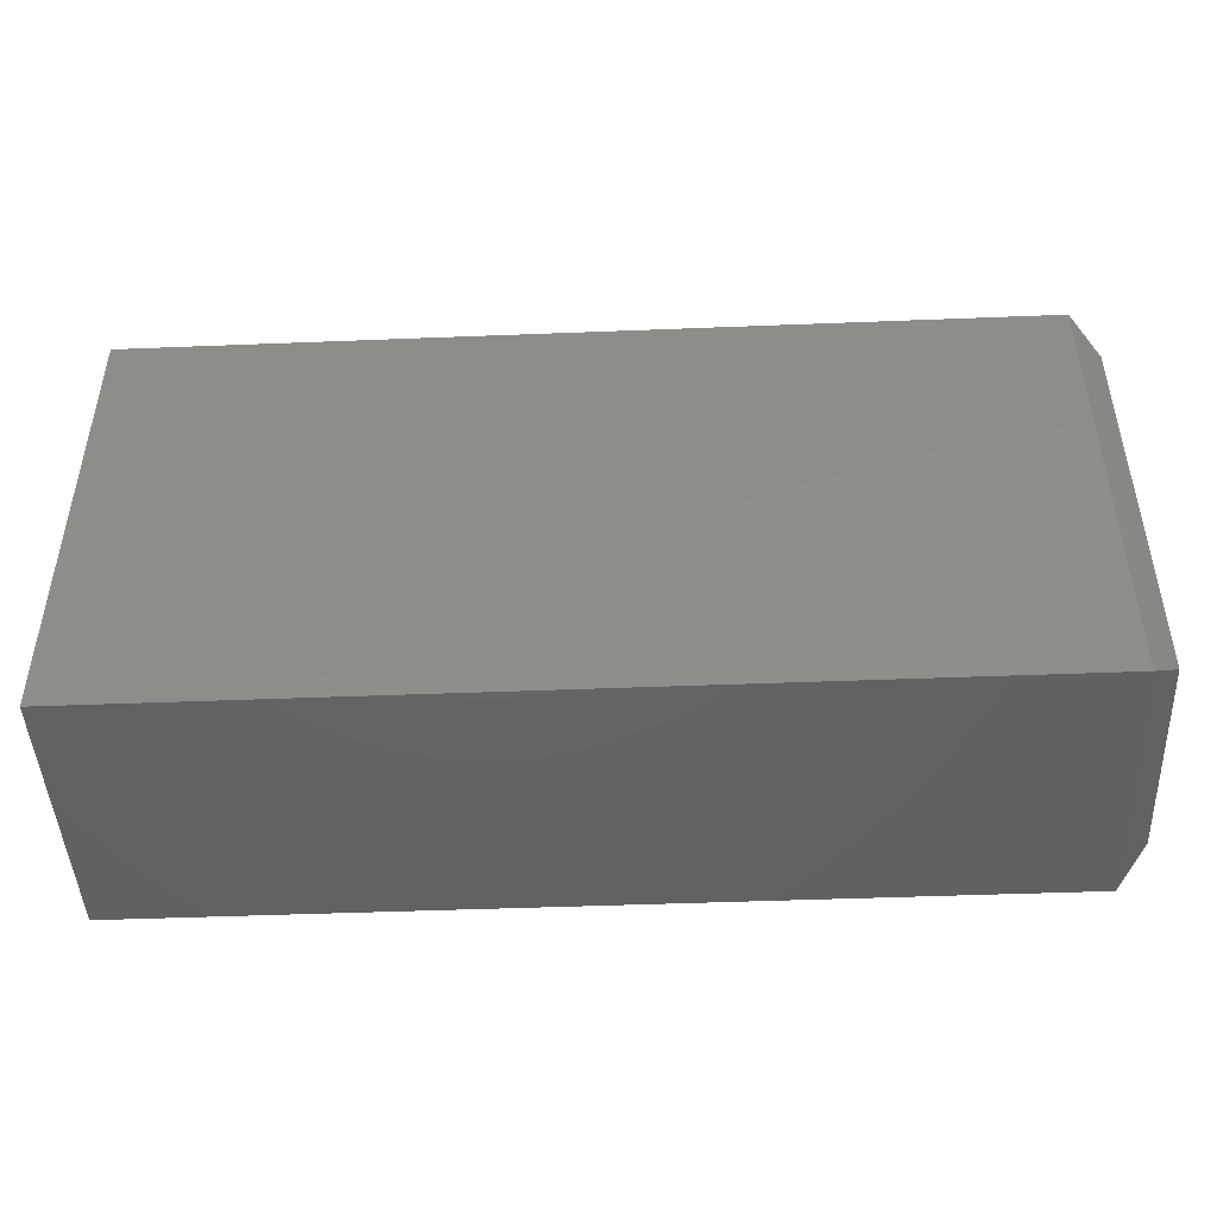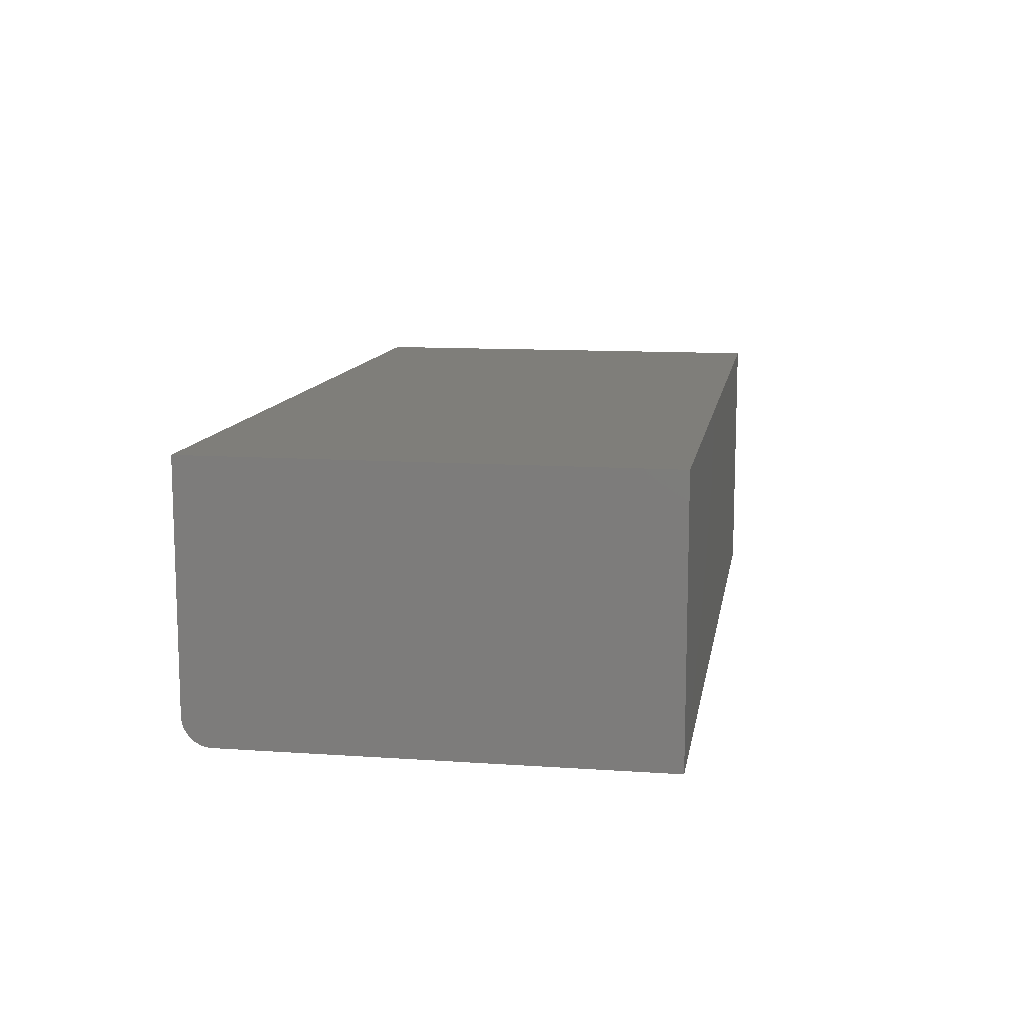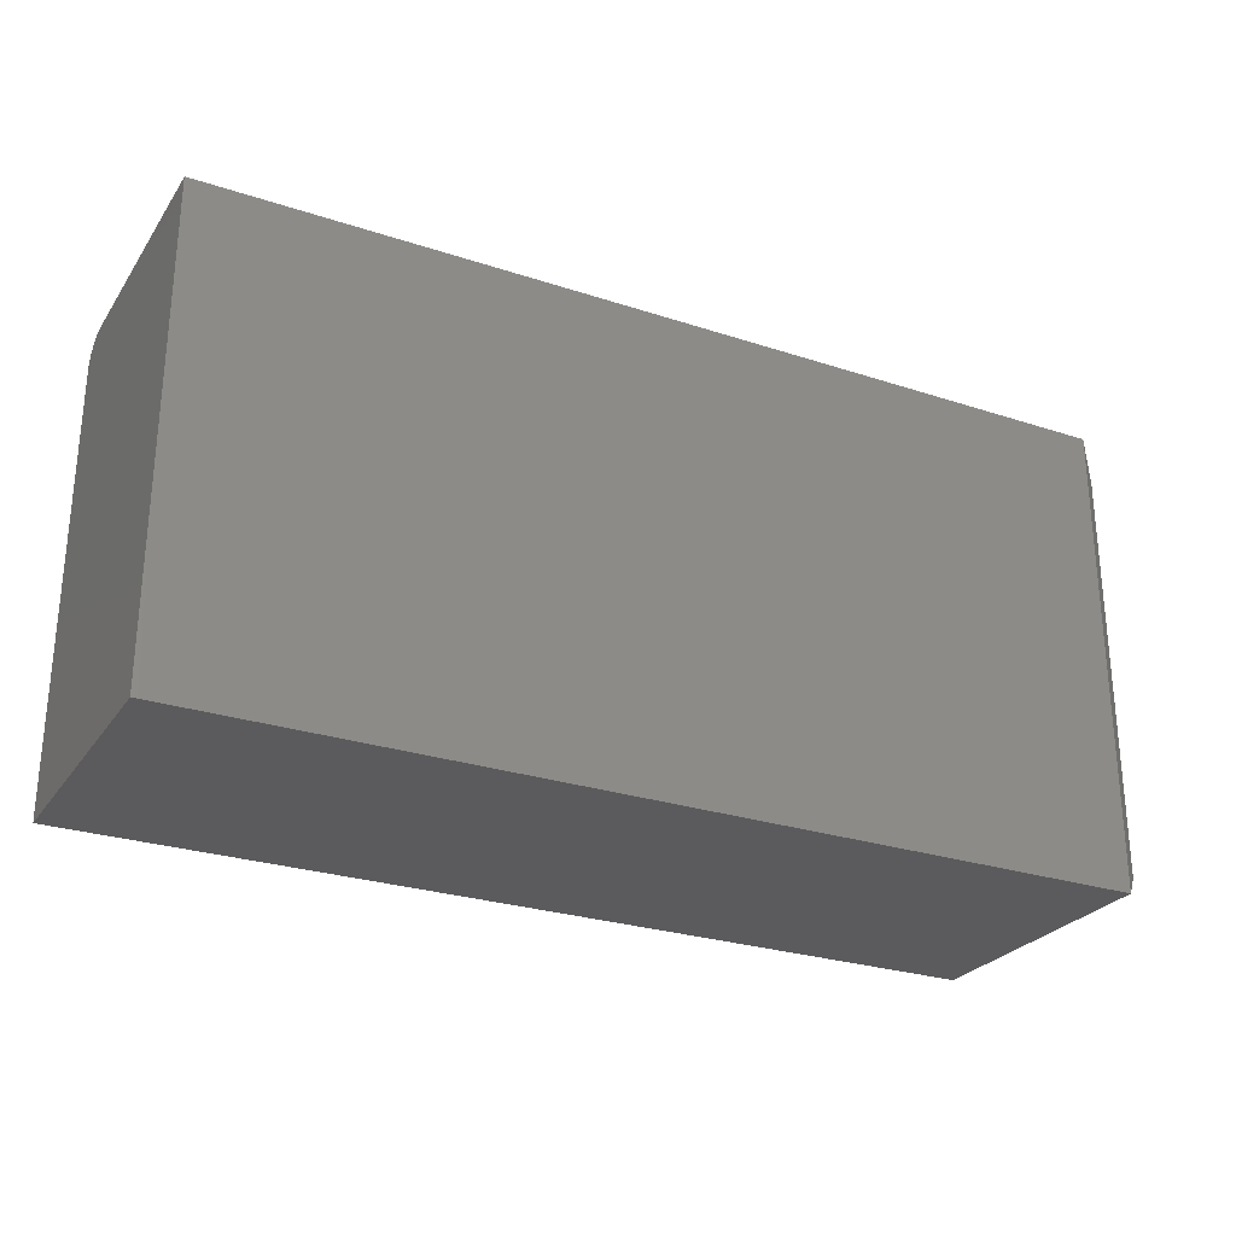
<metadata>
{"format":"stl","ext":"stl","renderer":"f3d","projection":"perspective","resolution":1024,"background":"white","views":[{"elev":-45.9,"azim":-177.4,"up":"+Z"},{"elev":11.4,"azim":99.5,"up":"+Y"},{"elev":-26.8,"azim":152.9,"up":"+Z"}]}
</metadata>
<code>
# stl→obj: 295 verts, 586 faces
v -0.2152 0.1471 0
v -0.1859 0.15 0
v -0.5507 0.1497 0
v -0.523 0.1451 0
v -0.2433 0.1386 0
v -0.4965 0.1355 0
v -0.2433 -0.1386 0
v -0.523 -0.1451 0
v -0.2152 -0.1471 0
v -0.5507 -0.1497 0
v -0.1859 -0.15 0
v 0.1891 0.15 0
v -0.1567 0.1471 0
v 0.1598 0.1471 0
v -0.1285 0.1386 0
v 0.1317 0.1386 0
v 0.1317 -0.1386 0
v -0.1567 -0.1471 0
v 0.1598 -0.1471 0
v 0.1891 -0.15 0
v 0.5641 0.15 0
v 0.2183 0.1471 0
v 0.5348 0.1471 0
v 0.2465 0.1386 0
v 0.5067 0.1386 0
v 0.5067 -0.1386 0
v 0.2183 -0.1471 0
v 0.5348 -0.1471 0
v 0.5641 -0.15 0
v -0.7031 0.2155 0
v -0.7031 0.04778 0
v -0.6917 0.07349 0
v -0.6757 0.09661 0
v -0.6556 0.1163 0
v -0.6322 0.132 0
v -0.6063 0.143 0
v -0.5788 0.1489 0
v 0.75 0.2155 0
v -0.7031 -0.1797 0
v 0.75 -0.1797 0
v -0.5788 -0.1489 0
v -0.6063 -0.143 0
v -0.6322 -0.132 0
v -0.6556 -0.1163 0
v -0.6757 -0.09661 0
v -0.6917 -0.07349 0
v -0.7031 -0.04778 6.939e-18
v 0.7112 -0.02926 0
v 0.7026 -0.0574 0
v 0.6888 -0.08334 0
v 0.6701 -0.1061 0
v 0.6474 -0.1247 0
v 0.6215 -0.1386 0
v 0.5933 -0.1471 0
v 0.5933 0.1471 0
v 0.6215 0.1386 0
v 0.6474 0.1247 0
v 0.6701 0.1061 0
v 0.6888 0.08334 0
v 0.7026 0.0574 0
v 0.7112 0.02926 0
v 0.7141 0 0
v -0.2693 0.1247 0
v -0.4724 0.1211 0
v -0.292 0.1061 0
v -0.4513 0.1024 0
v -0.3107 0.08334 0
v -0.4341 0.08012 0
v -0.3245 0.0574 0
v -0.4214 0.05503 0
v -0.3331 0.02926 0
v -0.4136 0.02801 0
v -0.3359 1.837e-17 0
v -0.4109 0 0
v -0.3331 -0.02926 0
v -0.4136 -0.02801 0
v -0.3245 -0.0574 0
v -0.4214 -0.05503 0
v -0.3107 -0.08334 0
v -0.4341 -0.08012 0
v -0.292 -0.1061 0
v -0.4513 -0.1024 0
v -0.2693 -0.1247 0
v -0.4724 -0.1211 0
v -0.4965 -0.1355 0
v 0.1057 0.1247 0
v -0.1026 0.1247 0
v 0.083 0.1061 0
v -0.07987 0.1061 0
v 0.06434 0.08334 0
v -0.06122 0.08334 0
v 0.05048 0.0574 0
v -0.04736 0.0574 0
v 0.04194 0.02926 0
v -0.03882 0.02926 0
v 0.03906 1.837e-17 0
v -0.03594 0 0
v 0.04194 -0.02926 0
v -0.03882 -0.02926 0
v 0.05048 -0.0574 0
v -0.04736 -0.0574 0
v 0.06434 -0.08334 0
v -0.06122 -0.08334 0
v 0.083 -0.1061 0
v -0.07987 -0.1061 0
v 0.1057 -0.1247 0
v -0.1026 -0.1247 0
v -0.1285 -0.1386 0
v 0.4807 0.1247 0
v 0.2724 0.1247 0
v 0.458 0.1061 0
v 0.2951 0.1061 0
v 0.4393 0.08334 0
v 0.3138 0.08334 0
v 0.4255 0.0574 0
v 0.3276 0.0574 0
v 0.4169 0.02926 0
v 0.3362 0.02926 0
v 0.4141 1.837e-17 0
v 0.3391 0 0
v 0.4169 -0.02926 0
v 0.3362 -0.02926 0
v 0.4255 -0.0574 0
v 0.3276 -0.0574 0
v 0.4393 -0.08334 0
v 0.3138 -0.08334 0
v 0.458 -0.1061 0
v 0.2951 -0.1061 0
v 0.4807 -0.1247 0
v 0.2724 -0.1247 0
v 0.2465 -0.1386 0
v 0.5641 -0.15 -0.6719
v 0.5933 -0.1471 -0.6719
v 0.6215 -0.1386 -0.6719
v 0.6474 -0.1247 -0.6719
v 0.6701 -0.1061 -0.6719
v 0.6888 -0.08334 -0.6719
v 0.7026 -0.0574 -0.6719
v 0.7112 -0.02926 -0.6719
v 0.7141 0 -0.6719
v 0.5348 -0.1471 -0.6719
v 0.5067 -0.1386 -0.6719
v 0.4807 -0.1247 -0.6719
v 0.458 -0.1061 -0.6719
v 0.4393 -0.08334 -0.6719
v 0.4255 -0.0574 -0.6719
v 0.4169 -0.02926 -0.6719
v 0.4141 1.837e-17 -0.6719
v 0.5641 0.15 -0.6719
v 0.5348 0.1471 -0.6719
v 0.5067 0.1386 -0.6719
v 0.4807 0.1247 -0.6719
v 0.458 0.1061 -0.6719
v 0.4393 0.08334 -0.6719
v 0.4255 0.0574 -0.6719
v 0.4169 0.02926 -0.6719
v 0.5933 0.1471 -0.6719
v 0.6215 0.1386 -0.6719
v 0.6474 0.1247 -0.6719
v 0.6701 0.1061 -0.6719
v 0.6888 0.08334 -0.6719
v 0.7026 0.0574 -0.6719
v 0.7112 0.02926 -0.6719
v -0.6857 0.08334 -0.6719
v -0.6995 0.0574 -0.6719
v -0.667 0.1061 -0.6719
v -0.6443 0.1247 -0.6719
v -0.6183 0.1386 -0.6719
v -0.5902 0.1471 -0.6719
v -0.5609 0.15 -0.6719
v -0.5317 0.1471 -0.6719
v -0.5035 0.1386 -0.6719
v -0.4776 0.1247 -0.6719
v -0.4549 0.1061 -0.6719
v -0.4362 0.08334 -0.6719
v -0.4224 0.0574 -0.6719
v -0.4138 0.02926 -0.6719
v -0.7079 0.03019 -0.004742
v -0.7103 0.01427 -0.007132
v -0.7081 0.02926 -0.6719
v -0.7109 1.837e-17 -0.007812
v -0.7109 1.837e-17 -0.6719
v -0.4109 0 -0.6719
v -0.4224 -0.0574 -0.6719
v -0.4138 -0.02926 -0.6719
v -0.4362 -0.08334 -0.6719
v -0.4549 -0.1061 -0.6719
v -0.4776 -0.1247 -0.6719
v -0.5035 -0.1386 -0.6719
v -0.5317 -0.1471 -0.6719
v -0.5609 -0.15 -0.6719
v -0.5902 -0.1471 -0.6719
v -0.6183 -0.1386 -0.6719
v -0.6443 -0.1247 -0.6719
v -0.667 -0.1061 -0.6719
v -0.6857 -0.08334 -0.6719
v -0.6995 -0.0574 -0.6719
v -0.7103 -0.01427 -0.007132
v -0.7079 -0.03019 -0.004742
v -0.7081 -0.02926 -0.6719
v -0.7044 -0.1906 -0.00128
v -0.7124 -0.2077 -0.00928
v -0.7068 -0.1978 -0.003646
v -0.7103 -0.2046 -0.007158
v -0.7054 -0.1942 -0.0023
v -0.7033 -0.1833 -0.0001369
v -0.7037 -0.1868 -0.0005438
v -0.75 -0.1797 -0.04688
v -0.75 0.1687 -0.04688
v -0.7169 -0.2128 -0.01373
v 0.1891 -0.15 -0.6719
v 0.2183 -0.1471 -0.6719
v 0.2465 -0.1386 -0.6719
v 0.2724 -0.1247 -0.6719
v 0.2951 -0.1061 -0.6719
v 0.3138 -0.08334 -0.6719
v 0.3276 -0.0574 -0.6719
v 0.3362 -0.02926 -0.6719
v 0.3391 0 -0.6719
v 0.1598 -0.1471 -0.6719
v 0.1317 -0.1386 -0.6719
v 0.1057 -0.1247 -0.6719
v 0.083 -0.1061 -0.6719
v 0.06434 -0.08334 -0.6719
v 0.05048 -0.0574 -0.6719
v 0.04194 -0.02926 -0.6719
v 0.03906 1.837e-17 -0.6719
v 0.1891 0.15 -0.6719
v 0.1598 0.1471 -0.6719
v 0.1317 0.1386 -0.6719
v 0.1057 0.1247 -0.6719
v 0.083 0.1061 -0.6719
v 0.06434 0.08334 -0.6719
v 0.05048 0.0574 -0.6719
v 0.04194 0.02926 -0.6719
v 0.2183 0.1471 -0.6719
v 0.2465 0.1386 -0.6719
v 0.2724 0.1247 -0.6719
v 0.2951 0.1061 -0.6719
v 0.3138 0.08334 -0.6719
v 0.3276 0.0574 -0.6719
v 0.3362 0.02926 -0.6719
v -0.1859 -0.15 -0.6719
v -0.1567 -0.1471 -0.6719
v -0.1285 -0.1386 -0.6719
v -0.1026 -0.1247 -0.6719
v -0.07987 -0.1061 -0.6719
v -0.06122 -0.08334 -0.6719
v -0.04736 -0.0574 -0.6719
v -0.03882 -0.02926 -0.6719
v -0.03594 0 -0.6719
v -0.2152 -0.1471 -0.6719
v -0.2433 -0.1386 -0.6719
v -0.2693 -0.1247 -0.6719
v -0.292 -0.1061 -0.6719
v -0.3107 -0.08334 -0.6719
v -0.3245 -0.0574 -0.6719
v -0.3331 -0.02926 -0.6719
v -0.3359 1.837e-17 -0.6719
v -0.1859 0.15 -0.6719
v -0.2152 0.1471 -0.6719
v -0.2433 0.1386 -0.6719
v -0.2693 0.1247 -0.6719
v -0.292 0.1061 -0.6719
v -0.3107 0.08334 -0.6719
v -0.3245 0.0574 -0.6719
v -0.3331 0.02926 -0.6719
v -0.1567 0.1471 -0.6719
v -0.1285 0.1386 -0.6719
v -0.1026 0.1247 -0.6719
v -0.07987 0.1061 -0.6719
v -0.06122 0.08334 -0.6719
v -0.04736 0.0574 -0.6719
v -0.03882 0.02926 -0.6719
v -0.75 -0.1797 -0.7031
v -0.7031 -0.2266 -0.75
v -0.7031 -0.2266 -0.04688
v -0.7033 -0.2264 -0.04318
v -0.7037 -0.226 -0.03953
v -0.7044 -0.2253 -0.03589
v -0.7054 -0.2243 -0.03238
v -0.7082 -0.2215 -0.02565
v -0.712 -0.2177 -0.01947
v 0.75 -0.2266 -0.75
v 0.75 -0.2266 -0.04688
v 0.75 -0.2187 -0.02083
v 0.75 -0.223 -0.02894
v 0.75 -0.2128 -0.01373
v 0.75 0.2155 -0.75
v 0.75 -0.2257 -0.03773
v 0.75 -0.1888 -0.0009007
v 0.75 -0.1976 -0.003568
v 0.75 -0.2057 -0.0079
v -0.7031 0.2155 -0.75
v -0.75 0.1687 -0.7031
f 1 2 3
f 3 4 1
f 5 1 4
f 4 6 5
f 7 8 9
f 9 8 10
f 9 10 11
f 12 2 13
f 12 13 14
f 14 13 15
f 14 15 16
f 17 18 19
f 19 18 11
f 19 11 20
f 21 12 22
f 21 22 23
f 23 22 24
f 23 24 25
f 26 27 28
f 28 27 20
f 28 20 29
f 30 31 32
f 30 32 33
f 30 33 34
f 30 34 35
f 30 35 36
f 30 36 37
f 30 37 3
f 30 3 2
f 30 2 12
f 30 12 21
f 30 21 38
f 39 40 20
f 39 20 11
f 39 11 10
f 39 10 41
f 39 41 42
f 39 42 43
f 39 43 44
f 39 44 45
f 39 45 46
f 39 46 47
f 40 48 49
f 40 49 50
f 40 50 51
f 40 51 52
f 40 52 53
f 40 53 54
f 40 54 29
f 40 29 20
f 38 21 55
f 38 55 56
f 38 56 57
f 38 57 58
f 38 58 59
f 38 59 60
f 38 60 61
f 38 61 62
f 38 62 48
f 38 48 40
f 5 6 63
f 63 6 64
f 63 64 65
f 65 64 66
f 65 66 67
f 67 66 68
f 67 68 69
f 69 68 70
f 69 70 71
f 71 70 72
f 71 72 73
f 73 72 74
f 73 74 75
f 75 74 76
f 75 76 77
f 77 76 78
f 77 78 79
f 79 78 80
f 79 80 81
f 81 80 82
f 81 82 83
f 83 82 84
f 83 84 7
f 7 84 85
f 7 85 8
f 16 15 86
f 86 15 87
f 86 87 88
f 88 87 89
f 88 89 90
f 90 89 91
f 90 91 92
f 92 91 93
f 92 93 94
f 94 93 95
f 94 95 96
f 96 95 97
f 96 97 98
f 98 97 99
f 98 99 100
f 100 99 101
f 100 101 102
f 102 101 103
f 102 103 104
f 104 103 105
f 104 105 106
f 106 105 107
f 106 107 17
f 17 107 108
f 17 108 18
f 25 24 109
f 109 24 110
f 109 110 111
f 111 110 112
f 111 112 113
f 113 112 114
f 113 114 115
f 115 114 116
f 115 116 117
f 117 116 118
f 117 118 119
f 119 118 120
f 119 120 121
f 121 120 122
f 121 122 123
f 123 122 124
f 123 124 125
f 125 124 126
f 125 126 127
f 127 126 128
f 127 128 129
f 129 128 130
f 129 130 26
f 26 130 131
f 26 131 27
f 132 54 133
f 133 54 53
f 133 53 134
f 134 53 52
f 134 52 135
f 135 52 51
f 135 51 136
f 136 51 50
f 136 50 137
f 137 50 49
f 137 49 138
f 138 49 48
f 138 48 139
f 139 48 62
f 139 62 140
f 54 132 29
f 29 132 141
f 29 141 28
f 28 141 142
f 28 142 26
f 26 142 143
f 26 143 129
f 129 143 144
f 129 144 127
f 127 144 145
f 127 145 125
f 125 145 146
f 125 146 123
f 123 146 147
f 123 147 121
f 121 147 148
f 121 148 119
f 149 23 150
f 150 23 25
f 150 25 151
f 151 25 109
f 151 109 152
f 152 109 111
f 152 111 153
f 153 111 113
f 153 113 154
f 154 113 115
f 154 115 155
f 155 115 117
f 155 117 156
f 156 117 119
f 156 119 148
f 23 149 21
f 21 149 157
f 21 157 55
f 55 157 158
f 55 158 56
f 56 158 159
f 56 159 57
f 57 159 160
f 57 160 58
f 58 160 161
f 58 161 59
f 59 161 162
f 59 162 60
f 60 162 163
f 60 163 61
f 61 163 140
f 61 140 62
f 150 157 149
f 157 150 151
f 157 151 158
f 134 141 133
f 133 141 132
f 158 151 159
f 159 151 152
f 159 152 160
f 160 152 153
f 160 153 161
f 161 153 154
f 161 154 162
f 162 154 155
f 162 155 163
f 163 155 156
f 163 156 140
f 140 156 148
f 140 148 139
f 139 148 147
f 139 147 138
f 138 147 146
f 138 146 137
f 137 146 145
f 137 145 136
f 136 145 144
f 136 144 135
f 135 144 143
f 135 143 134
f 134 143 142
f 134 142 141
f 164 32 165
f 33 32 164
f 166 33 164
f 34 33 166
f 167 34 166
f 167 35 34
f 35 167 168
f 168 36 35
f 36 168 169
f 169 37 36
f 37 169 170
f 170 3 37
f 3 170 171
f 171 4 3
f 4 171 172
f 172 6 4
f 6 172 173
f 173 64 6
f 64 173 174
f 174 66 64
f 66 174 175
f 175 68 66
f 68 175 176
f 176 70 68
f 70 176 177
f 178 179 180
f 180 179 181
f 180 181 182
f 32 31 165
f 165 31 178
f 165 178 180
f 70 177 72
f 72 177 183
f 72 183 74
f 184 78 185
f 80 78 184
f 186 80 184
f 82 80 186
f 187 82 186
f 84 82 187
f 188 84 187
f 85 84 188
f 189 85 188
f 8 85 189
f 190 8 189
f 10 8 190
f 191 10 190
f 41 10 191
f 192 41 191
f 42 41 192
f 193 42 192
f 43 42 193
f 194 43 193
f 44 43 194
f 195 44 194
f 195 45 44
f 45 195 196
f 196 46 45
f 46 196 197
f 46 197 47
f 78 76 185
f 185 76 74
f 185 74 183
f 198 199 200
f 200 199 47
f 200 47 197
f 198 200 181
f 181 200 182
f 201 202 203
f 203 202 204
f 201 203 205
f 206 201 207
f 208 39 47
f 208 47 199
f 208 199 198
f 208 198 181
f 208 181 179
f 209 208 179
f 209 179 178
f 209 178 31
f 209 31 30
f 210 202 201
f 210 201 206
f 210 206 39
f 210 39 208
f 169 171 170
f 171 169 168
f 171 168 172
f 189 192 190
f 190 192 191
f 172 168 173
f 173 168 167
f 173 167 174
f 174 167 166
f 174 166 175
f 175 166 164
f 175 164 176
f 176 164 165
f 176 165 177
f 177 165 180
f 177 180 183
f 183 180 182
f 183 182 185
f 185 182 200
f 185 200 184
f 184 200 197
f 184 197 186
f 186 197 196
f 186 196 187
f 187 196 195
f 187 195 188
f 188 195 194
f 188 194 189
f 189 194 193
f 189 193 192
f 211 27 212
f 212 27 131
f 212 131 213
f 213 131 130
f 213 130 214
f 214 130 128
f 214 128 215
f 215 128 126
f 215 126 216
f 216 126 124
f 216 124 217
f 217 124 122
f 217 122 218
f 218 122 120
f 218 120 219
f 27 211 20
f 20 211 220
f 20 220 19
f 19 220 221
f 19 221 17
f 17 221 222
f 17 222 106
f 106 222 223
f 106 223 104
f 104 223 224
f 104 224 102
f 102 224 225
f 102 225 100
f 100 225 226
f 100 226 98
f 98 226 227
f 98 227 96
f 228 14 229
f 229 14 16
f 229 16 230
f 230 16 86
f 230 86 231
f 231 86 88
f 231 88 232
f 232 88 90
f 232 90 233
f 233 90 92
f 233 92 234
f 234 92 94
f 234 94 235
f 235 94 96
f 235 96 227
f 14 228 12
f 12 228 236
f 12 236 22
f 22 236 237
f 22 237 24
f 24 237 238
f 24 238 110
f 110 238 239
f 110 239 112
f 112 239 240
f 112 240 114
f 114 240 241
f 114 241 116
f 116 241 242
f 116 242 118
f 118 242 219
f 118 219 120
f 229 236 228
f 236 229 230
f 236 230 237
f 213 220 212
f 212 220 211
f 237 230 238
f 238 230 231
f 238 231 239
f 239 231 232
f 239 232 240
f 240 232 233
f 240 233 241
f 241 233 234
f 241 234 242
f 242 234 235
f 242 235 219
f 219 235 227
f 219 227 218
f 218 227 226
f 218 226 217
f 217 226 225
f 217 225 216
f 216 225 224
f 216 224 215
f 215 224 223
f 215 223 214
f 214 223 222
f 214 222 213
f 213 222 221
f 213 221 220
f 243 18 244
f 244 18 108
f 244 108 245
f 245 108 107
f 245 107 246
f 246 107 105
f 246 105 247
f 247 105 103
f 247 103 248
f 248 103 101
f 248 101 249
f 249 101 99
f 249 99 250
f 250 99 97
f 250 97 251
f 18 243 11
f 11 243 252
f 11 252 9
f 9 252 253
f 9 253 7
f 7 253 254
f 7 254 83
f 83 254 255
f 83 255 81
f 81 255 256
f 81 256 79
f 79 256 257
f 79 257 77
f 77 257 258
f 77 258 75
f 75 258 259
f 75 259 73
f 260 1 261
f 261 1 5
f 261 5 262
f 262 5 63
f 262 63 263
f 263 63 65
f 263 65 264
f 264 65 67
f 264 67 265
f 265 67 69
f 265 69 266
f 266 69 71
f 266 71 267
f 267 71 73
f 267 73 259
f 1 260 2
f 2 260 268
f 2 268 13
f 13 268 269
f 13 269 15
f 15 269 270
f 15 270 87
f 87 270 271
f 87 271 89
f 89 271 272
f 89 272 91
f 91 272 273
f 91 273 93
f 93 273 274
f 93 274 95
f 95 274 251
f 95 251 97
f 261 268 260
f 268 261 262
f 268 262 269
f 245 252 244
f 244 252 243
f 269 262 270
f 270 262 263
f 270 263 271
f 271 263 264
f 271 264 272
f 272 264 265
f 272 265 273
f 273 265 266
f 273 266 274
f 274 266 267
f 274 267 251
f 251 267 259
f 251 259 250
f 250 259 258
f 250 258 249
f 249 258 257
f 249 257 248
f 248 257 256
f 248 256 247
f 247 256 255
f 247 255 246
f 246 255 254
f 246 254 245
f 245 254 253
f 245 253 252
f 208 275 276
f 208 276 277
f 208 277 278
f 208 278 279
f 208 279 280
f 208 280 281
f 208 281 282
f 208 282 283
f 208 283 210
f 276 284 277
f 277 284 285
f 286 287 288
f 289 38 290
f 289 290 285
f 289 285 284
f 290 38 40
f 290 40 291
f 290 291 292
f 290 292 293
f 290 293 288
f 290 288 287
f 210 288 202
f 210 283 288
f 287 281 280
f 287 282 281
f 282 287 286
f 282 286 283
f 283 286 288
f 288 293 202
f 202 293 204
f 39 206 40
f 290 287 280
f 290 280 279
f 290 279 278
f 290 278 277
f 290 277 285
f 292 291 201
f 292 201 205
f 292 205 203
f 292 203 204
f 292 204 293
f 291 40 206
f 291 206 207
f 291 207 201
f 276 294 284
f 284 294 289
f 209 295 208
f 208 295 275
f 289 294 38
f 38 294 30
f 30 294 209
f 209 294 295
f 294 276 295
f 295 276 275

</code>
